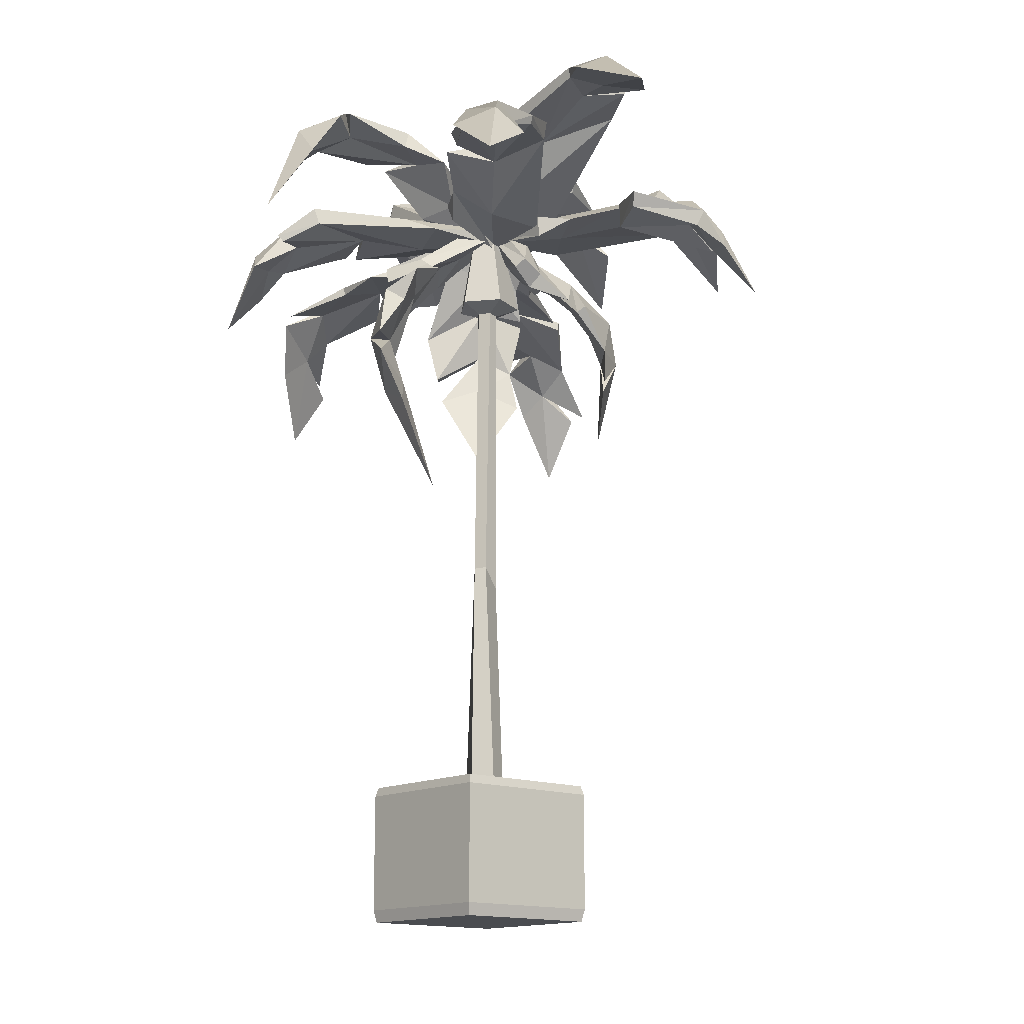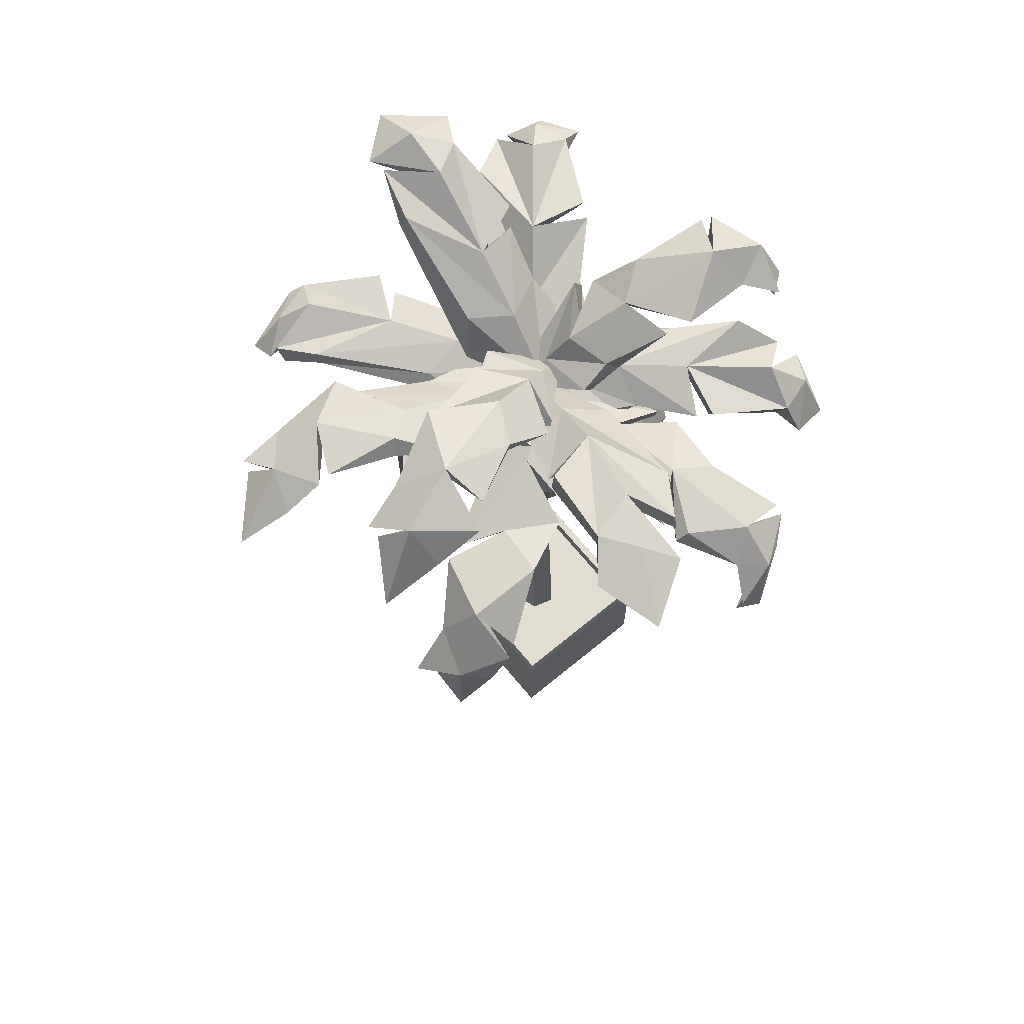
<metadata>
{"format":"obj","ext":"obj","renderer":"f3d","projection":"perspective","resolution":1024,"background":"white","views":[{"elev":-14.7,"azim":-130.9,"up":"+Y"},{"elev":68.8,"azim":50.5,"up":"+Y"}]}
</metadata>
<code>
v -0.263 186.7 -1.211
v -3.115 186.7 0.9978
v -1.896 186.7 4.393
v 1.71 186.7 4.283
v 2.719 186.7 0.8193
v -0.9719 189.1 -7.551
v -9.89 189.1 -0.645
v -6.078 189.1 9.97
v 5.196 189.1 9.625
v 8.351 189.1 -1.203
v -0.3713 212.6 -2.727
v -4.654 212.6 0.5892
v -0.2303 212.6 1.878
v -2.823 212.6 5.687
v 2.591 212.6 5.521
v 4.106 212.6 0.3211
v -1.794 22.13 -4.73
v 6.046 22.13 -0.6774
v 4.126 22.13 5.855
v -1.941 22.13 8.252
v -6.73 22.13 0.7889
v 0.8411 105.2 -1.457
v 3.156 105.3 1.73
v 0.8411 99.2 4.916
v -2.905 99.19 3.699
v -2.905 105.2 -0.2399
v 11.16 216.2 22.34
v 61.96 239.6 36.12
v 8.332 221.8 21.13
v 22.88 225.4 -1.06
v 68.55 236.3 14.62
v 18.92 213.3 -4.62
v -2.172 212 4.009
v 77.78 232.1 29.51
v 32.82 230.1 14.23
v 51.1 235.7 2.838
v 50.11 240.6 3.222
v 28.78 237.7 11.31
v 32.45 239.8 25.7
v 32.94 235.1 26.89
v 18.02 219.1 10.22
v 14.62 225.5 7.946
v 17.84 225.3 20.87
v 50.16 242.5 17.87
v 53.25 240.3 29.34
v 53.51 247 29.63
v 50 247.5 17.06
v 60.71 241.9 10.17
v 62.02 237.4 10.46
v 61.98 243.7 22.22
v 60.68 238 22.72
v -1.373 208.3 4.811
v 30.57 234.4 25.82
v 19.18 204.7 8.883
v 76.83 180.8 -6.409
v 19.94 207.4 7.735
v 25.28 204.9 -17.98
v 69.96 179 -25.26
v 24.3 200 -18.31
v -1.373 211.5 1.46
v -2.48 215.9 1.538
v 75.82 159.6 -16.51
v 40.38 203.1 -8.925
v 45.85 201.6 -19.16
v 46.86 204.4 -19.02
v 41.27 206.9 -9.141
v 51.03 203.1 2.018
v 21 203.7 -4.443
v 22.31 210.3 -4.561
v 29.18 205 3.963
v 28.66 198.9 4.982
v 63.95 200.6 -14.79
v 69.98 193.5 -8.638
v 65.32 202.1 -15.11
v 66.9 194.8 -27.41
v 74.59 188.6 -16.79
v 70.88 186.1 -15.79
v 9.69 206.7 -1.215
v 10.94 211.5 -1.62
v 75.74 176.2 -5.421
v 64.76 197.6 -27.16
v 57.12 203.8 -1.313
v 55.85 200.4 1.733
v 30.36 203.1 -20.39
v 17.05 203.5 -3.914
v 51.39 194.2 -48.06
v 16.41 208.4 -5.105
v 6.337 213.9 -25.58
v 34.61 197.3 -61.99
v -2.262 209.6 -20.18
v -4.329 214.1 2.804
v 47.22 180.1 -62.54
v 22.97 210.9 -29.28
v 21.06 211.1 -47.76
v 22.16 216 -48.79
v 23.25 215.2 -29.29
v 38.13 213.9 -25.75
v 35.85 209.4 -26.58
v 10.41 207.7 -15.58
v 11.1 215.8 -14.86
v 21.44 209.2 -13.04
v 35.57 207.9 -45.86
v 45.51 202.8 -43.51
v 47.6 206.8 -45.14
v 38.18 215.4 -46.53
v 31.45 208.2 -55.89
v 30.2 206.1 -54.58
v 44.16 205 -55.28
v 41.15 200 -52.28
v -3.956 209.4 1.281
v 34.46 209.3 -23.61
v -14.94 210.8 18.9
v -26.66 225 81.34
v -16.17 213.3 17.93
v 5.505 224.1 32.62
v -6.307 229.1 81.83
v 5.725 219.2 32.7
v 0.7847 206.9 -0.2528
v -0.4352 212.6 -2.581
v -13.16 213.7 93.65
v -9.638 225.1 41.48
v -1.329 228.5 50.55
v -3.844 232.9 48.75
v -10.24 227.8 40.55
v -25.02 226.1 50.07
v -4.519 215.1 25.02
v -5.826 220 22.8
v -16.82 216.9 27.54
v -14.34 214.3 28.98
v -14.23 234.6 63.6
v -25.4 230.4 70.4
v -16.62 241.2 63.17
v -3.739 238.8 72.56
v -16.3 233.6 77.83
v -15.6 231.4 76.75
v -2.243 210.2 14.13
v -3.414 215.8 12.1
v -24.63 221.9 81.53
v -4.196 239.2 69.14
v -26.87 231 50.16
v -24.22 227.3 52
v 6.723 224.8 37.5
v -7.255 211.2 -17.66
v -50.02 217.5 -52.71
v -5.059 216.6 -17.93
v -28.6 219 -3.845
v -63.01 215.3 -37.27
v -23.86 209 1.974
v -2.222 210.9 3.394
v -64.77 206.3 -51.44
v -31.39 221.5 -21.49
v -52.79 221.6 -20.61
v -53.29 227.2 -19.9
v -30.51 228.3 -19.81
v -27.5 228.1 -35
v -29.16 223.9 -34.19
v -18.45 211.6 -11.44
v -17.73 218 -9.513
v -13.9 217.4 -22.88
v -47.74 223.5 -34.57
v -45.29 222.2 -44.88
v -46.76 225.8 -45.03
v -48.48 231.2 -34.83
v -59.82 223.5 -31.27
v -58.59 221.5 -30.74
v -56.54 223.9 -42.43
v -55.01 220.7 -41.64
v -2.535 208.5 2.777
v -25.34 222.8 -34.87
v -25.52 205.8 1.602
v -70.59 198.1 35.93
v -26.03 211.6 0.6765
v -19.71 213.8 25.35
v -57.08 200.2 52.61
v -10.61 209.2 21.88
v -4.694 211.8 2.3
v -68.39 187.6 51.41
v -37.18 211.3 24.96
v -41.03 213.4 45.88
v -42.39 217 46.19
v -36.66 218.9 24.85
v -50.15 217.2 18.3
v -48.65 213.1 19.55
v -21.58 209.5 14.45
v -21.38 216.8 14.01
v -32.17 211.2 8.704
v -52.94 212 38.06
v -61.63 206.8 33.62
v -63.87 211 34.63
v -55 218.3 38.72
v -53.19 211.3 52.13
v -51.03 205.8 51.37
v -61.8 207 45.02
v -58.85 202 42.97
v -4.369 209.8 2.198
v -45.26 212.8 17.03
v 1.98 206.1 21.61
v 33.04 175.8 73.56
v 1.773 209.8 23.3
v 30.27 204.9 19.11
v 48.35 176.7 59.81
v 28.98 199.5 17.45
v 1.861 213 -0.8302
v 2.874 215.4 0.7418
v 43.2 155.1 67.05
v 25.21 202.7 35.73
v 37.45 198.5 36.67
v 39.31 205.6 37.4
v 25.75 205.2 36.41
v 19.53 200.7 48.24
v 14.77 205.7 19.24
v 15.5 209.9 20.26
v 9.356 205.7 29.71
v 9.733 202.5 28.35
v 37.75 195 53.88
v 32.65 190.4 63.66
v 38.4 202.2 56.73
v 50.78 191.9 55.36
v 44.89 186.7 67.67
v 41.36 183.1 62.47
v 7.888 206.3 9.107
v 9.197 212.3 10.6
v 34.39 173.8 69.63
v 49.32 195.4 52.8
v 21.66 202.3 52.37
v 21.52 199.6 51.65
v 32.47 202.6 23.02
v -13.3 216.9 -11.13
v -65.72 240.5 -19.01
v -11.4 219.9 -12
v -20.55 227.2 10.88
v -68.42 240 5.62
v -16.56 215.4 14.86
v 1.987 211.7 2.698
v -80.21 235.4 -7.113
v -30.89 233.8 -1.733
v -48.34 239.3 11.14
v -47.34 243.4 9.785
v -29.3 237 -1.485
v -34.42 239.6 -14.89
v -35.78 236.2 -14.18
v -18.05 219.8 -0.2391
v -13.84 226.4 0.6123
v -19.84 224.7 -11.03
v -51.45 241.4 -3.602
v -55.55 243 -12.65
v -55.67 246 -13.17
v -49.62 248.8 -3.867
v -60.55 246.8 6.494
v -59.29 242.2 6.105
v -63.3 249.7 -5.012
v -61.67 240.5 -5.295
v 1.19 208.1 2.527
v -31.85 233.6 -13.08
v 12.4 215.9 -4.414
v 26.02 226.3 -58.58
v 12.7 220.1 -1.669
v -10.32 228.5 -17.53
v 4.731 225.9 -62.28
v -10.3 223 -20.29
v -4.192 204.5 3.897
v -5.227 207.9 8.331
v 16.16 209.4 -70.27
v 5.206 232.4 -22.43
v -2.601 233 -32.8
v -1.364 238.3 -30.8
v 5.307 235.2 -21.51
v 18.74 234.2 -24.39
v 0.826 220.3 -11.08
v 0.4482 225.8 -6.63
v 12.26 225.1 -9.563
v 13.13 219.3 -13.51
v 10.25 237 -44.38
v 20.54 234.3 -49.07
v 12.17 245.6 -44.98
v 1.485 238.1 -54.67
v 15.61 236.4 -59.94
v 14.03 230.5 -55.95
v -0.6812 213.1 -4.674
v -1.809 217.4 -0.6357
v 24.64 222.5 -58.63
v 1.072 239.6 -51.36
v 21.76 239.2 -29.53
v 20.08 235.2 -31.01
v -7.093 229.6 -21.1
v -9.839 218.8 15.61
v 10.58 231.2 68.7
v -10.92 224.8 12.09
v 16.24 227.4 12.69
v 29.14 229.1 60.61
v 18.01 225.3 14.41
v 0.003113 206.9 -0.7969
v -1.225 210.5 -5.246
v 24.23 213.1 74.97
v 9.337 232.1 27.33
v 18.79 237.4 29.46
v 18.76 240.1 28.97
v 7.818 240.3 23.45
v -0.541 239.1 37.99
v 5.377 223 14.15
v 3.721 228.3 10.05
v -5.937 229.9 18.38
v -3.709 223.7 22.25
v 16.71 240.5 46.54
v 8.633 238.3 57.9
v 16.11 247.6 47.37
v 32.34 240.8 49.73
v 20.7 239.7 63.03
v 19.69 234.8 59.85
v 2.289 216.6 7.219
v 1.481 220.6 3.255
v 12.95 227.5 67.67
v 27.17 242.8 44.65
v -0.4042 243.6 39.88
v 1.308 239.8 40.35
v 19.76 231.1 16.84
v -16.34 198.1 -0.03613
v -27.72 163.7 26.48
v -19.11 200.4 1.548
v 0.265 202.9 27.59
v -11.44 171.5 41.79
v 3.077 200.2 25.12
v -2.446 212 2.874
v -4.463 215.5 3.797
v -13.1 149.4 37.06
v -13.19 193.9 21.37
v -7.705 192.9 31.02
v -9.175 195.7 33.2
v -16.55 197.6 23.12
v -24.54 188.4 14.55
v -5.637 198.6 12.06
v -10.37 203.8 14.56
v -19.3 196.6 7.662
v -15.58 193.2 6.394
v -16.38 182.2 30.65
v -26.98 174 27.31
v -22.1 185.7 34.18
v -8.102 184.3 45.65
v -21.06 173.1 37.82
v -17.76 172.9 34.31
v -3.367 203.9 6.889
v -9.362 210.1 10.81
v -24.85 161.6 28.58
v -10.15 187 41.28
v -28.34 186.1 17.9
v -26.19 184.4 16.62
v -0.8821 199.9 27.88
v 12.91 202.1 0.5386
v 21.87 157.7 -13.29
v 14.79 205.1 -3.512
v 0.5189 199.4 -23.77
v 4.973 155 -26.89
v -2.242 196.8 -21.57
v -4.659 210.4 -0.7601
v -1.848 214.3 -3.728
v 5.995 130.1 -13.77
v 11.09 191.8 -17.68
v 6.016 187.6 -25.77
v 9.53 190.5 -30.26
v 14.7 195.2 -21.23
v 22.38 187.8 -13.82
v 5.779 201.1 -12.08
v 7.465 203.3 -13.55
v 14.06 199.5 -8.69
v 13.22 197.8 -6.865
v 15.46 177.1 -23.86
v 21.45 169.7 -18.72
v 20.11 177.8 -27.83
v 8.349 170.5 -32.8
v 16.74 160.3 -24.41
v 13.14 163.3 -20.19
v 1.84 204.1 -7.103
v 3.638 208 -9.362
v 20.05 152.2 -12.06
v 8.284 176.2 -33.26
v 23.82 185.5 -16.27
v 23.57 185.4 -12.9
v 1.47 196.6 -24.57
v -3.998 203.1 14.1
v 3.323 160.6 17.65
v -3.083 204.2 17.08
v 13.98 200.8 -0.7765
v 16.43 161.9 -2.064
v 9.264 204.2 -5.088
v 1.931 216.6 4.723
v 4.082 141 2.452
v 10.67 192.3 9.476
v 20.79 182.8 -4.615
v 22.11 182.9 0.3401
v 14.67 194.3 12.47
v 6.135 187.6 20.26
v 3.768 187.8 19.67
v 4.178 201.5 5.557
v 8.954 204.2 8.921
v 0.8293 198.4 15
v 14.14 178.2 10.72
v 6.351 172.4 17.26
v 9.673 171.7 18.55
v 16.78 178.4 12.84
v 22.57 170.5 1.157
v 18.45 169.5 -2.447
v 14.45 165.1 10.6
v 11.8 166.7 8.968
v -2.613 215.8 1.622
v 3.324 189.8 19.18
v -21.1 0 21.1
v 21.1 0 21.1
v -21.1 39.16 21.1
v 21.1 39.16 21.1
v -21.1 39.16 -21.1
v 21.1 39.16 -21.1
v -21.1 0 -21.1
v 21.1 0 -21.1
v -18.99 39.16 18.99
v 18.99 39.16 18.99
v 18.99 39.16 -18.99
v -18.99 39.16 -18.99
v -18.99 34.24 18.99
v 18.99 34.24 18.99
v 18.99 34.24 -18.99
v -18.99 34.24 -18.99
v -21.78 3.508 21.78
v 21.78 3.508 21.78
v 21.78 3.508 -21.78
v -21.78 3.508 -21.78
v -21.78 36.68 -21.78
v 21.78 36.68 -21.78
v 21.78 36.68 21.78
v -21.78 36.68 21.78
v 6.1e-05 0 -21.1
f 11 12 13
f 12 14 13
f 14 15 13
f 15 16 13
f 16 11 13
f 1 2 7 6
f 2 3 8 7
f 3 4 9 8
f 4 5 10 9
f 5 1 6 10
f 6 7 12 11
f 7 8 14 12
f 8 9 15 14
f 9 10 16 15
f 10 6 11 16
f 18 17 22 23
f 19 18 23 24
f 20 19 24 25
f 21 20 25 26
f 17 21 26 22
f 23 22 1 5
f 24 23 5 4
f 25 24 4 3
f 26 25 3 2
f 22 26 2 1
f 39 40 46
f 46 40 45
f 47 48 38
f 37 38 48
f 37 48 36
f 36 48 49
f 44 35 49
f 35 36 49
f 52 33 32
f 32 33 30
f 52 27 33
f 33 27 29
f 47 38 46
f 38 39 46
f 44 45 35
f 40 35 45
f 32 36 41
f 41 36 35
f 32 30 36
f 36 30 37
f 30 42 37
f 37 42 38
f 52 32 41
f 27 43 29
f 27 52 43
f 43 52 41
f 28 51 34
f 46 45 28
f 47 46 50
f 50 46 28
f 51 31 34
f 50 28 34
f 31 50 34
f 44 51 45
f 45 51 28
f 29 43 33
f 33 43 42
f 30 33 42
f 31 47 50
f 44 31 51
f 43 53 42
f 42 53 38
f 43 41 53
f 53 41 35
f 38 35 39
f 39 35 40
f 47 44 48
f 48 44 49
f 47 31 44
f 38 53 35
f 82 83 73
f 66 74 65
f 65 74 81
f 64 65 81
f 63 64 72
f 64 81 72
f 59 60 57
f 57 60 61
f 61 60 56
f 56 60 54
f 73 74 82
f 66 82 74
f 72 73 63
f 83 63 73
f 70 67 69
f 69 67 66
f 71 67 70
f 71 68 67
f 67 68 63
f 78 59 68
f 61 79 57
f 56 79 61
f 54 71 56
f 56 71 70
f 54 78 71
f 71 78 68
f 74 73 76
f 76 73 55
f 74 76 75
f 75 76 58
f 77 58 62
f 76 80 62
f 58 76 62
f 72 77 73
f 73 77 55
f 72 75 77
f 77 75 58
f 60 78 54
f 59 78 60
f 56 70 79
f 79 70 69
f 57 79 69
f 80 77 62
f 69 66 84
f 84 66 65
f 64 84 65
f 68 84 63
f 63 84 64
f 66 67 63
f 69 68 57
f 57 68 59
f 74 75 72
f 76 55 77
f 76 77 80
f 74 72 81
f 82 66 83
f 83 66 63
f 69 84 68
f 97 98 104
f 104 98 103
f 105 106 96
f 95 96 106
f 95 106 94
f 94 106 107
f 102 93 107
f 93 94 107
f 110 91 90
f 90 91 88
f 110 85 91
f 91 85 87
f 105 96 104
f 96 97 104
f 102 103 93
f 98 93 103
f 90 94 99
f 99 94 93
f 90 88 94
f 94 88 95
f 88 100 95
f 95 100 96
f 110 90 99
f 85 101 87
f 85 110 101
f 101 110 99
f 86 109 92
f 104 103 86
f 105 104 108
f 108 104 86
f 109 89 92
f 108 86 92
f 89 108 92
f 102 109 103
f 103 109 86
f 87 101 91
f 91 101 100
f 88 91 100
f 89 105 108
f 102 89 109
f 101 111 100
f 100 111 96
f 101 99 111
f 111 99 93
f 96 93 97
f 97 93 98
f 105 102 106
f 106 102 107
f 105 89 102
f 96 111 93
f 140 141 131
f 124 132 123
f 123 132 139
f 122 123 139
f 121 122 130
f 122 139 130
f 117 118 115
f 115 118 119
f 119 118 114
f 114 118 112
f 131 132 140
f 124 140 132
f 130 131 121
f 141 121 131
f 128 125 127
f 127 125 124
f 129 125 128
f 129 126 125
f 125 126 121
f 136 117 126
f 119 137 115
f 114 137 119
f 112 129 114
f 114 129 128
f 112 136 129
f 129 136 126
f 132 131 134
f 134 131 113
f 132 134 133
f 133 134 116
f 135 116 120
f 134 138 120
f 116 134 120
f 130 135 131
f 131 135 113
f 130 133 135
f 135 133 116
f 118 136 112
f 117 136 118
f 114 128 137
f 137 128 127
f 115 137 127
f 138 135 120
f 127 124 142
f 142 124 123
f 122 142 123
f 126 142 121
f 121 142 122
f 124 125 121
f 127 126 115
f 115 126 117
f 132 133 130
f 134 113 135
f 134 135 138
f 132 130 139
f 140 124 141
f 141 124 121
f 127 142 126
f 155 156 162
f 162 156 161
f 163 164 154
f 153 154 164
f 153 164 152
f 152 164 165
f 160 151 165
f 151 152 165
f 168 149 148
f 148 149 146
f 168 143 149
f 149 143 145
f 163 154 162
f 154 155 162
f 160 161 151
f 156 151 161
f 148 152 157
f 157 152 151
f 148 146 152
f 152 146 153
f 146 158 153
f 153 158 154
f 168 148 157
f 143 159 145
f 143 168 159
f 159 168 157
f 144 167 150
f 162 161 144
f 163 162 166
f 166 162 144
f 167 147 150
f 166 144 150
f 147 166 150
f 160 167 161
f 161 167 144
f 145 159 149
f 149 159 158
f 146 149 158
f 147 163 166
f 160 147 167
f 159 169 158
f 158 169 154
f 159 157 169
f 169 157 151
f 154 151 155
f 155 151 156
f 163 160 164
f 164 160 165
f 163 147 160
f 154 169 151
f 182 183 189
f 189 183 188
f 190 191 181
f 180 181 191
f 180 191 179
f 179 191 192
f 187 178 192
f 178 179 192
f 195 176 175
f 175 176 173
f 195 170 176
f 176 170 172
f 190 181 189
f 181 182 189
f 187 188 178
f 183 178 188
f 175 179 184
f 184 179 178
f 175 173 179
f 179 173 180
f 173 185 180
f 180 185 181
f 195 175 184
f 170 186 172
f 170 195 186
f 186 195 184
f 171 194 177
f 189 188 171
f 190 189 193
f 193 189 171
f 194 174 177
f 193 171 177
f 174 193 177
f 187 194 188
f 188 194 171
f 172 186 176
f 176 186 185
f 173 176 185
f 174 190 193
f 187 174 194
f 186 196 185
f 185 196 181
f 186 184 196
f 196 184 178
f 181 178 182
f 182 178 183
f 190 187 191
f 191 187 192
f 190 174 187
f 181 196 178
f 225 226 216
f 209 217 208
f 208 217 224
f 207 208 224
f 206 207 215
f 207 224 215
f 202 203 200
f 200 203 204
f 204 203 199
f 199 203 197
f 216 217 225
f 209 225 217
f 215 216 206
f 226 206 216
f 213 210 212
f 212 210 209
f 214 210 213
f 214 211 210
f 210 211 206
f 221 202 211
f 204 222 200
f 199 222 204
f 197 214 199
f 199 214 213
f 197 221 214
f 214 221 211
f 217 216 219
f 219 216 198
f 217 219 218
f 218 219 201
f 220 201 205
f 219 223 205
f 201 219 205
f 215 220 216
f 216 220 198
f 215 218 220
f 220 218 201
f 203 221 197
f 202 221 203
f 199 213 222
f 222 213 212
f 200 222 212
f 223 220 205
f 212 209 227
f 227 209 208
f 207 227 208
f 211 227 206
f 206 227 207
f 209 210 206
f 212 211 200
f 200 211 202
f 217 218 215
f 219 198 220
f 219 220 223
f 217 215 224
f 225 209 226
f 226 209 206
f 212 227 211
f 240 241 247
f 247 241 246
f 248 249 239
f 238 239 249
f 238 249 237
f 237 249 250
f 245 236 250
f 236 237 250
f 253 234 233
f 233 234 231
f 253 228 234
f 234 228 230
f 248 239 247
f 239 240 247
f 245 246 236
f 241 236 246
f 233 237 242
f 242 237 236
f 233 231 237
f 237 231 238
f 231 243 238
f 238 243 239
f 253 233 242
f 228 244 230
f 228 253 244
f 244 253 242
f 229 252 235
f 247 246 229
f 248 247 251
f 251 247 229
f 252 232 235
f 251 229 235
f 232 251 235
f 245 252 246
f 246 252 229
f 230 244 234
f 234 244 243
f 231 234 243
f 232 248 251
f 245 232 252
f 244 254 243
f 243 254 239
f 244 242 254
f 254 242 236
f 239 236 240
f 240 236 241
f 248 245 249
f 249 245 250
f 248 232 245
f 239 254 236
f 283 284 274
f 267 275 266
f 266 275 282
f 265 266 282
f 264 265 273
f 265 282 273
f 260 261 258
f 258 261 262
f 262 261 257
f 257 261 255
f 274 275 283
f 267 283 275
f 273 274 264
f 284 264 274
f 271 268 270
f 270 268 267
f 272 268 271
f 272 269 268
f 268 269 264
f 279 260 269
f 262 280 258
f 257 280 262
f 255 272 257
f 257 272 271
f 255 279 272
f 272 279 269
f 275 274 277
f 277 274 256
f 275 277 276
f 276 277 259
f 278 259 263
f 277 281 263
f 259 277 263
f 273 278 274
f 274 278 256
f 273 276 278
f 278 276 259
f 261 279 255
f 260 279 261
f 257 271 280
f 280 271 270
f 258 280 270
f 281 278 263
f 270 267 285
f 285 267 266
f 265 285 266
f 269 285 264
f 264 285 265
f 267 268 264
f 270 269 258
f 258 269 260
f 275 276 273
f 277 256 278
f 277 278 281
f 275 273 282
f 283 267 284
f 284 267 264
f 270 285 269
f 314 315 305
f 298 306 297
f 297 306 313
f 296 297 313
f 295 296 304
f 296 313 304
f 291 292 289
f 289 292 293
f 293 292 288
f 288 292 286
f 305 306 314
f 298 314 306
f 304 305 295
f 315 295 305
f 302 299 301
f 301 299 298
f 303 299 302
f 303 300 299
f 299 300 295
f 310 291 300
f 293 311 289
f 288 311 293
f 286 303 288
f 288 303 302
f 286 310 303
f 303 310 300
f 306 305 308
f 308 305 287
f 306 308 307
f 307 308 290
f 309 290 294
f 308 312 294
f 290 308 294
f 304 309 305
f 305 309 287
f 304 307 309
f 309 307 290
f 292 310 286
f 291 310 292
f 288 302 311
f 311 302 301
f 289 311 301
f 312 309 294
f 301 298 316
f 316 298 297
f 296 316 297
f 300 316 295
f 295 316 296
f 298 299 295
f 301 300 289
f 289 300 291
f 306 307 304
f 308 287 309
f 308 309 312
f 306 304 313
f 314 298 315
f 315 298 295
f 301 316 300
f 345 346 336
f 329 337 328
f 328 337 344
f 327 328 344
f 326 327 335
f 327 344 335
f 322 323 320
f 320 323 324
f 324 323 319
f 319 323 317
f 336 337 345
f 329 345 337
f 335 336 326
f 346 326 336
f 333 330 332
f 332 330 329
f 334 330 333
f 334 331 330
f 330 331 326
f 341 322 331
f 324 342 320
f 319 342 324
f 317 334 319
f 319 334 333
f 317 341 334
f 334 341 331
f 337 336 339
f 339 336 318
f 337 339 338
f 338 339 321
f 340 321 325
f 339 343 325
f 321 339 325
f 335 340 336
f 336 340 318
f 335 338 340
f 340 338 321
f 323 341 317
f 322 341 323
f 319 333 342
f 342 333 332
f 320 342 332
f 343 340 325
f 332 329 347
f 347 329 328
f 327 347 328
f 331 347 326
f 326 347 327
f 329 330 326
f 332 331 320
f 320 331 322
f 337 338 335
f 339 318 340
f 339 340 343
f 337 335 344
f 345 329 346
f 346 329 326
f 332 347 331
f 376 377 367
f 360 368 359
f 359 368 375
f 358 359 375
f 357 358 366
f 358 375 366
f 353 354 351
f 351 354 355
f 355 354 350
f 350 354 348
f 367 368 376
f 360 376 368
f 366 367 357
f 377 357 367
f 364 361 363
f 363 361 360
f 365 361 364
f 365 362 361
f 361 362 357
f 372 353 362
f 355 373 351
f 350 373 355
f 348 365 350
f 350 365 364
f 348 372 365
f 365 372 362
f 368 367 370
f 370 367 349
f 368 370 369
f 369 370 352
f 371 352 356
f 370 374 356
f 352 370 356
f 366 371 367
f 367 371 349
f 366 369 371
f 371 369 352
f 354 372 348
f 353 372 354
f 350 364 373
f 373 364 363
f 351 373 363
f 374 371 356
f 363 360 378
f 378 360 359
f 358 378 359
f 362 378 357
f 357 378 358
f 360 361 357
f 363 362 351
f 351 362 353
f 368 369 366
f 370 349 371
f 370 371 374
f 368 366 375
f 376 360 377
f 377 360 357
f 363 378 362
f 391 392 398
f 398 392 397
f 399 400 390
f 389 390 400
f 389 400 388
f 388 400 401
f 396 387 401
f 387 388 401
f 404 385 384
f 384 385 382
f 404 379 385
f 385 379 381
f 399 390 398
f 390 391 398
f 396 397 387
f 392 387 397
f 384 388 393
f 393 388 387
f 384 382 388
f 388 382 389
f 382 394 389
f 389 394 390
f 404 384 393
f 379 395 381
f 379 404 395
f 395 404 393
f 380 403 386
f 398 397 380
f 399 398 402
f 402 398 380
f 403 383 386
f 402 380 386
f 383 402 386
f 396 403 397
f 397 403 380
f 381 395 385
f 385 395 394
f 382 385 394
f 383 399 402
f 396 383 403
f 395 405 394
f 394 405 390
f 395 393 405
f 405 393 387
f 390 387 391
f 391 387 392
f 399 396 400
f 400 396 401
f 399 383 396
f 390 405 387
f 422 423 428 429
f 418 419 420 421
f 426 427 424 425
f 430 413 407 406 412
f 423 424 427 428
f 425 422 429 426
f 408 409 415 414
f 409 411 416 415
f 411 410 417 416
f 410 408 414 417
f 414 415 419 418
f 415 416 420 419
f 416 417 421 420
f 417 414 418 421
f 406 407 423 422
f 407 413 424 423
f 425 424 413 430 412
f 412 406 422 425
f 410 411 427 426
f 428 427 411 409
f 429 428 409 408
f 426 429 408 410

</code>
